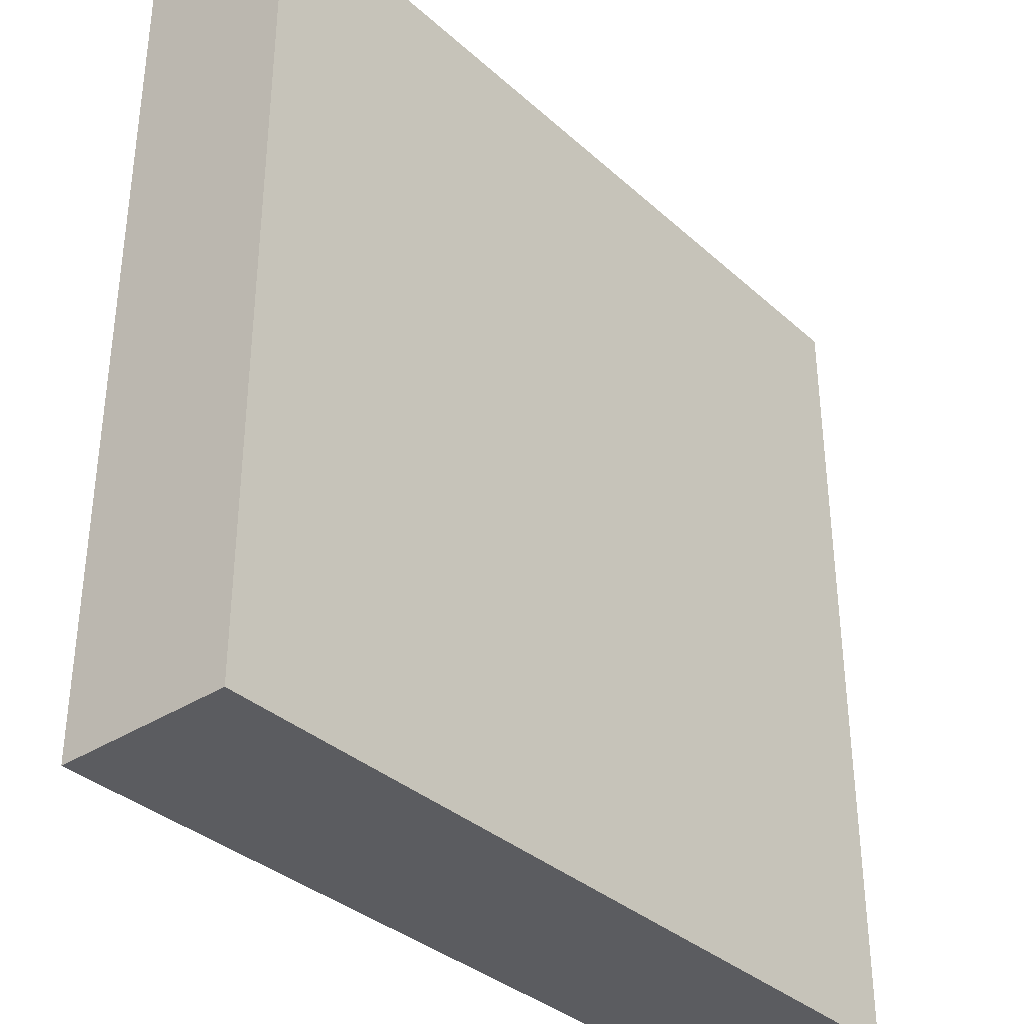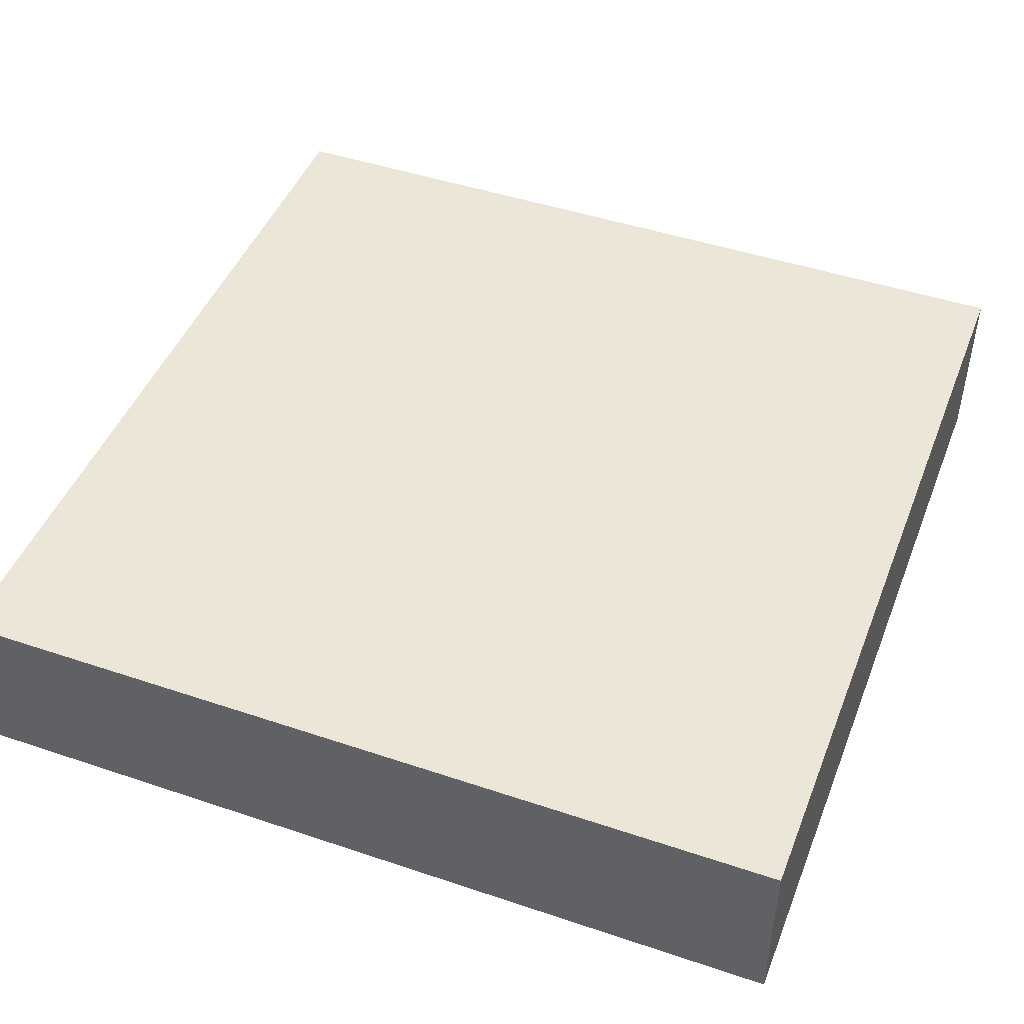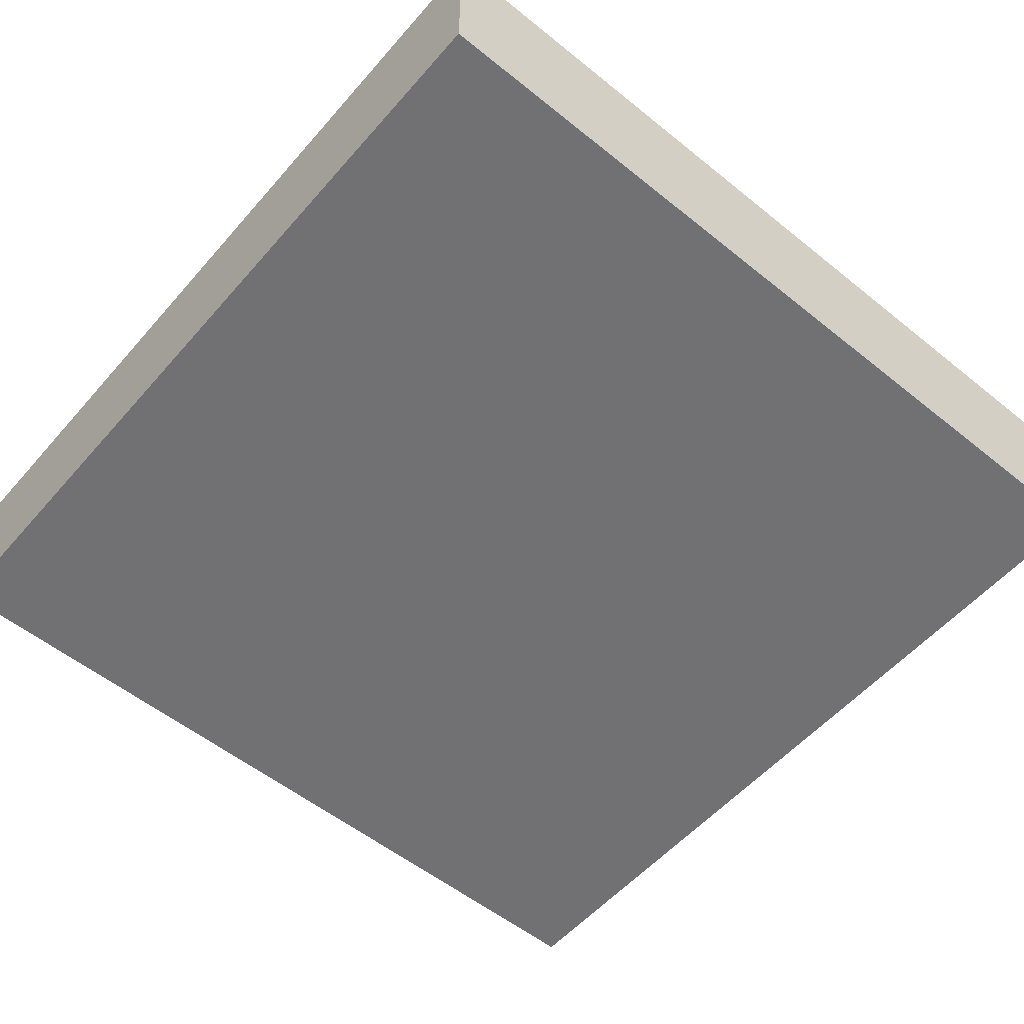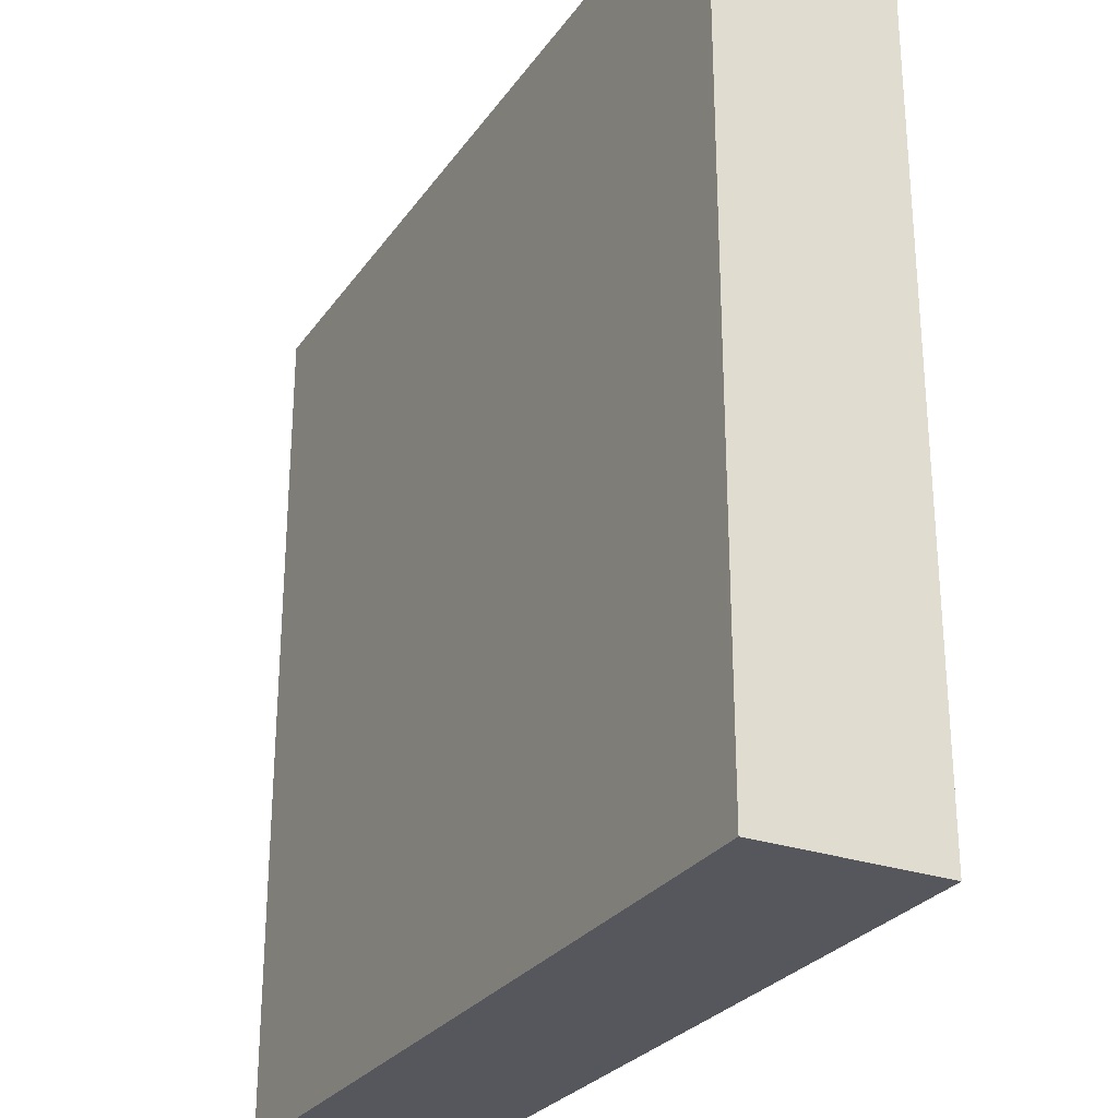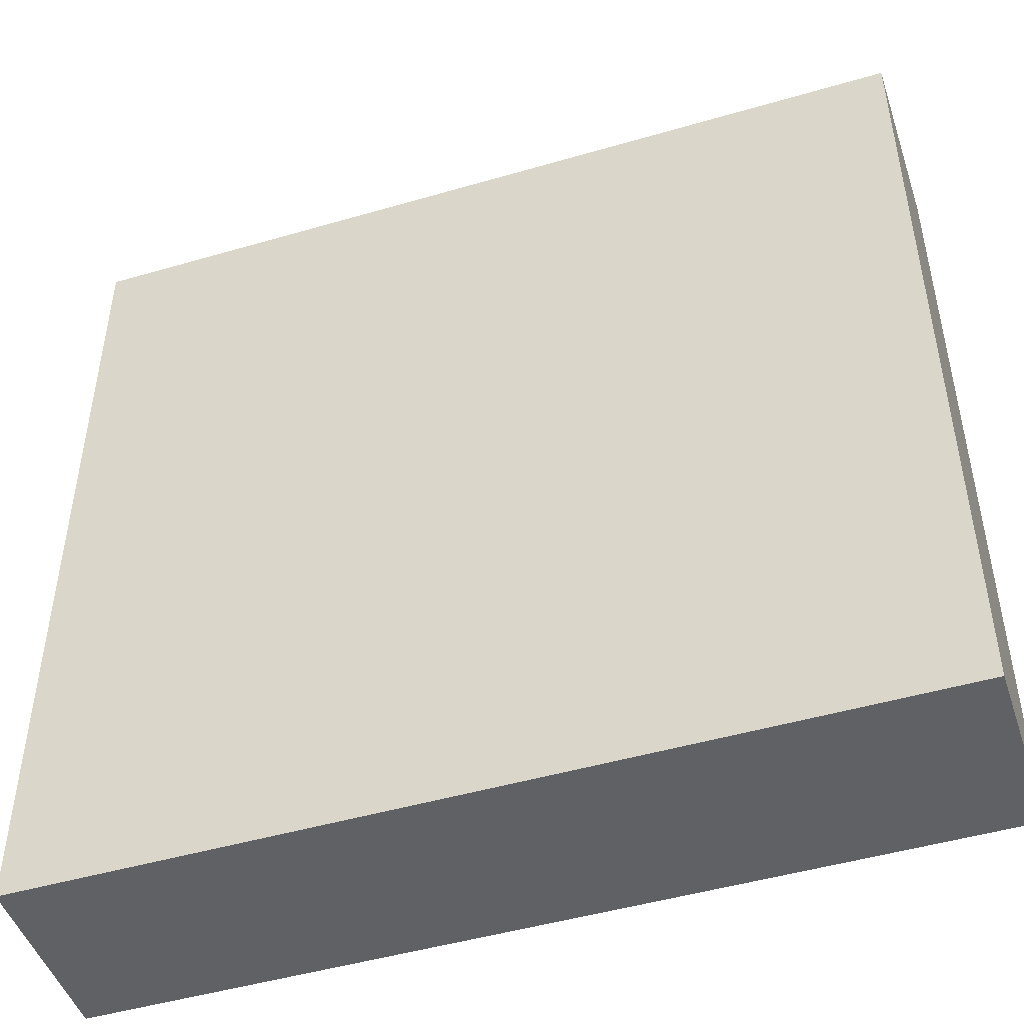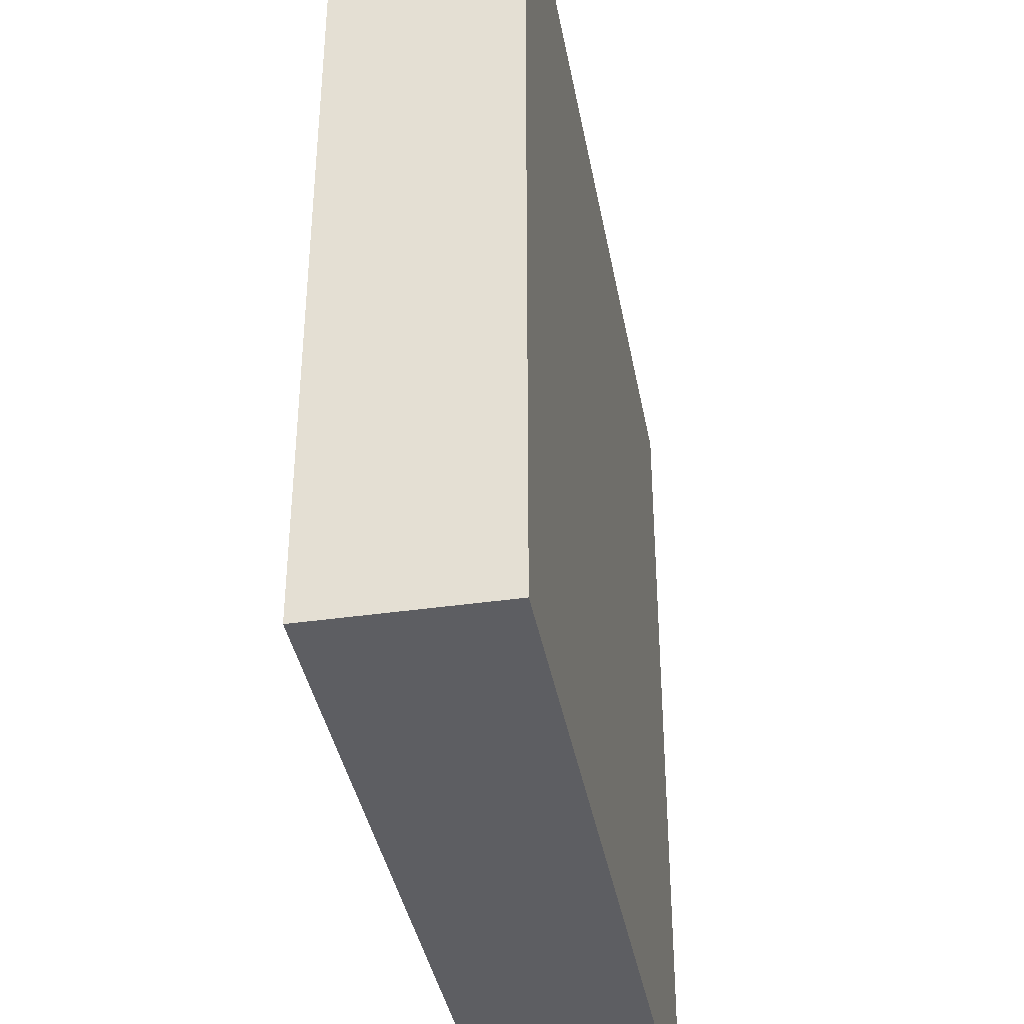
<metadata>
{"format":"obj","ext":"obj","renderer":"f3d","projection":"perspective","resolution":1024,"background":"white","views":[{"elev":-35.3,"azim":130.5,"up":"+Z"},{"elev":46.3,"azim":111.0,"up":"+Y"},{"elev":-55.3,"azim":-130.3,"up":"+Y"},{"elev":-27.6,"azim":-117.7,"up":"+Z"},{"elev":-47.7,"azim":18.2,"up":"+Z"},{"elev":-38.7,"azim":-79.7,"up":"+Z"}]}
</metadata>
<code>
o Mesh1_Group1_Model.111
v 0 0.63 0
v 0 0 0
v 3 0 -0
v 3 0.63 0
v 0 0 -3
v 0 0.63 -3
v 3 0 -3
v 3 0.63 -3
f 5 2 1 6
f 3 2 5 7
f 8 7 5 6
f 3 7 8 4
f 6 1 4 8
f 1 2 3 4

</code>
